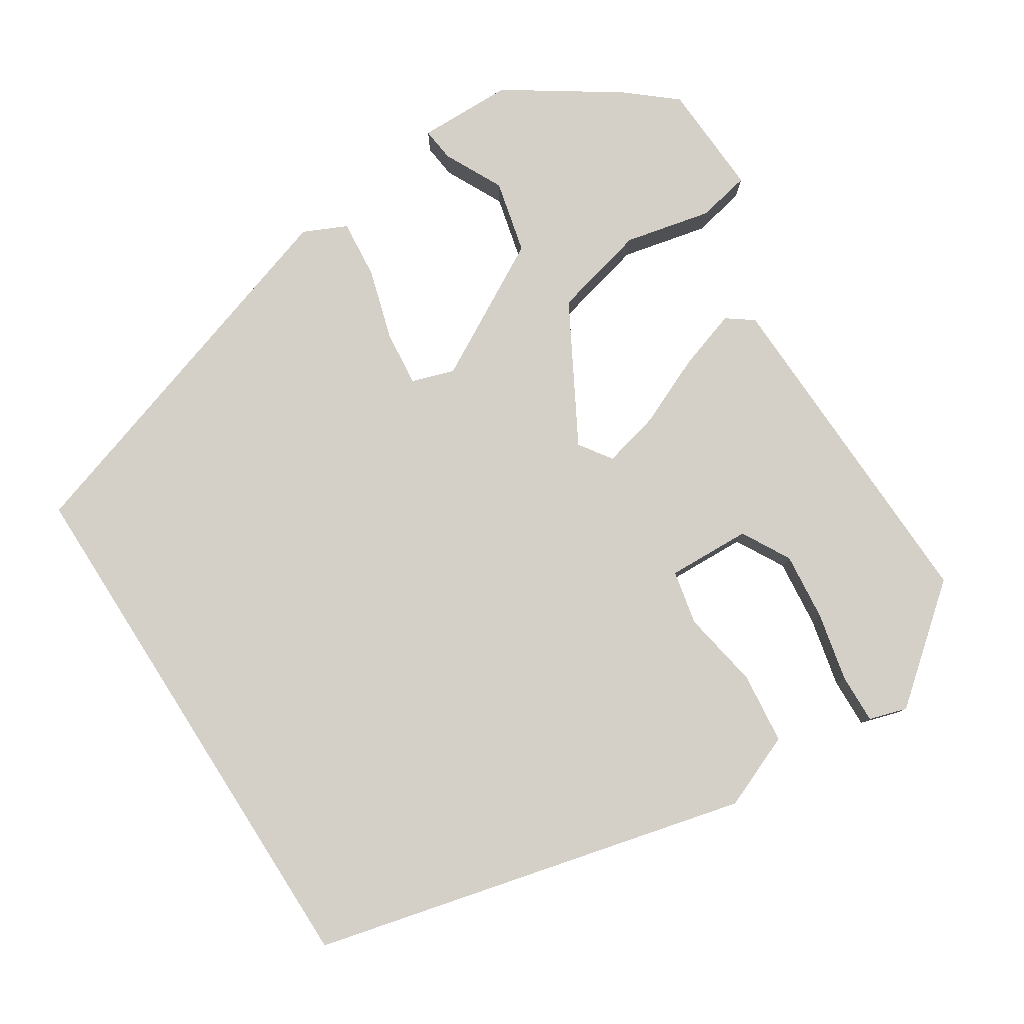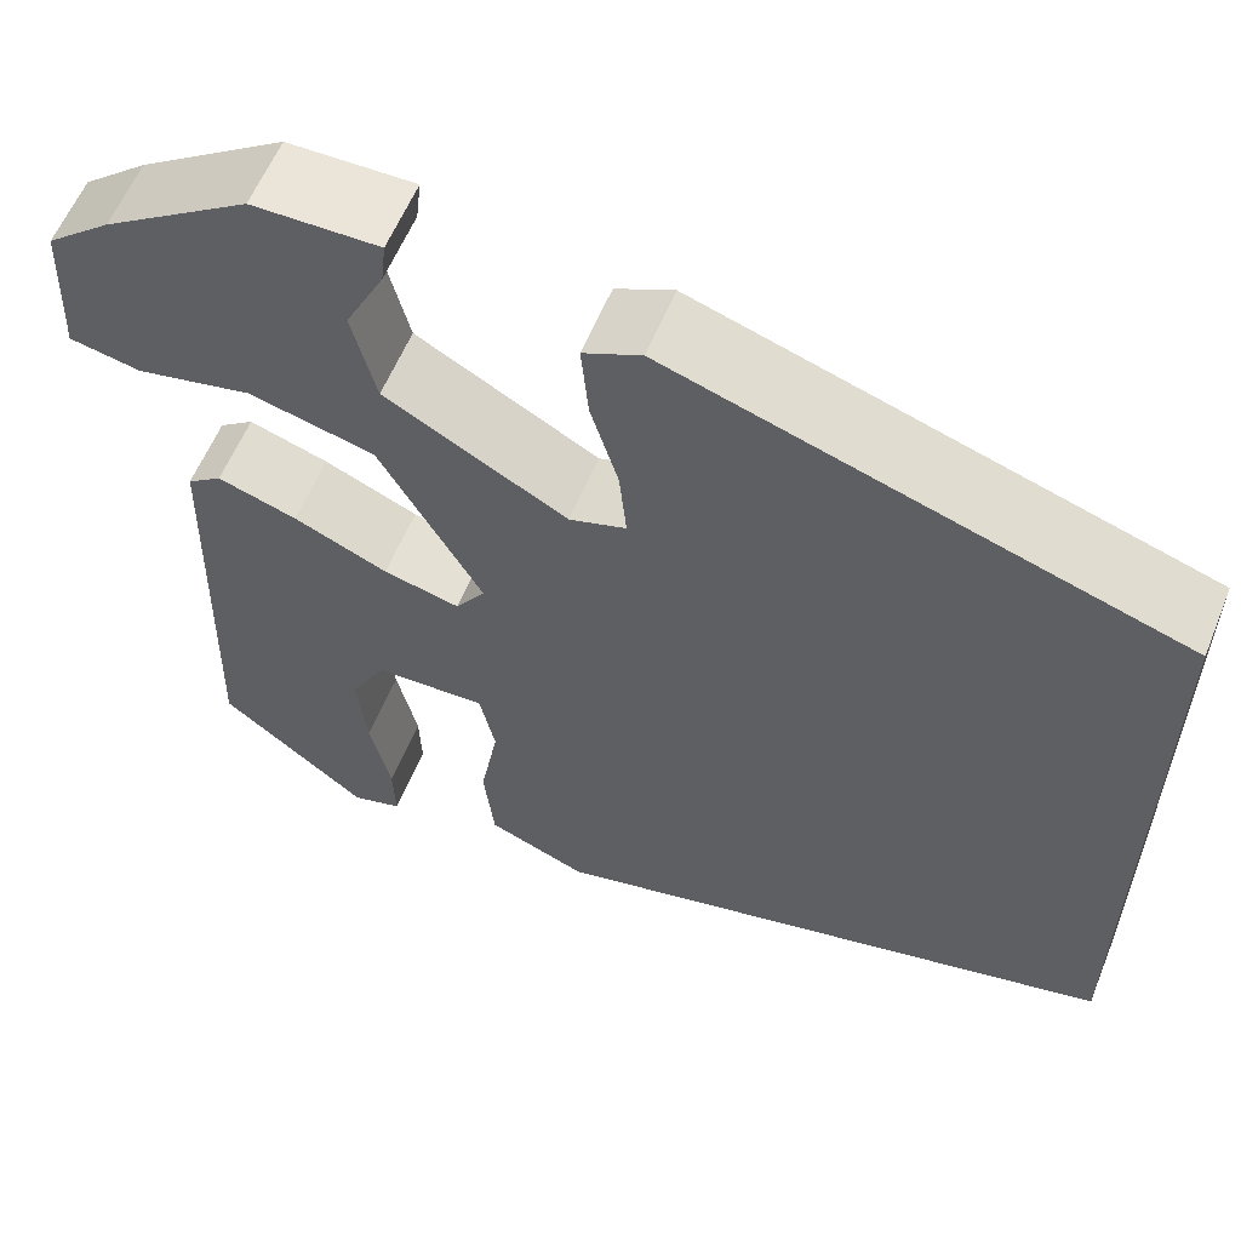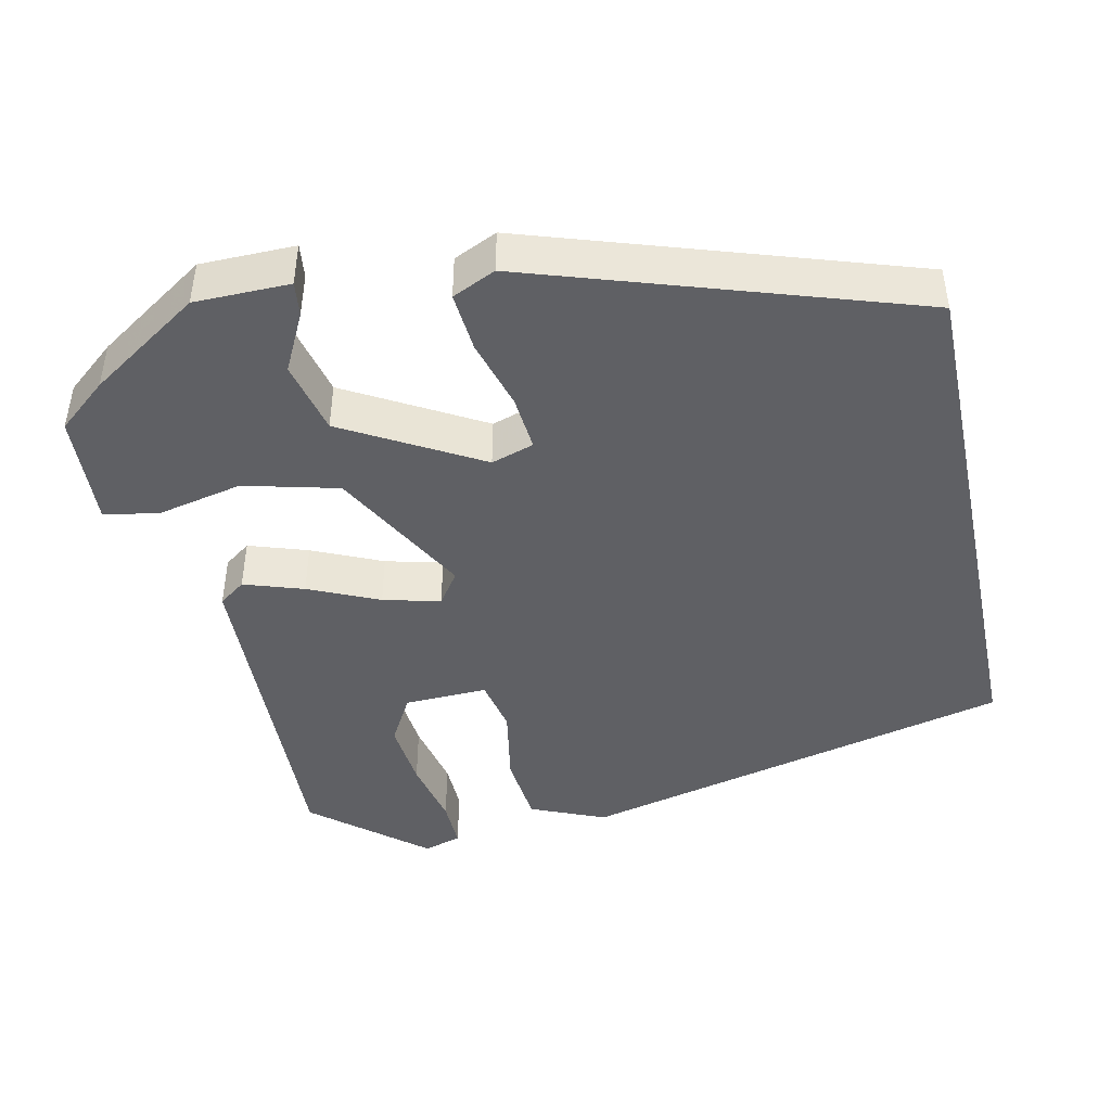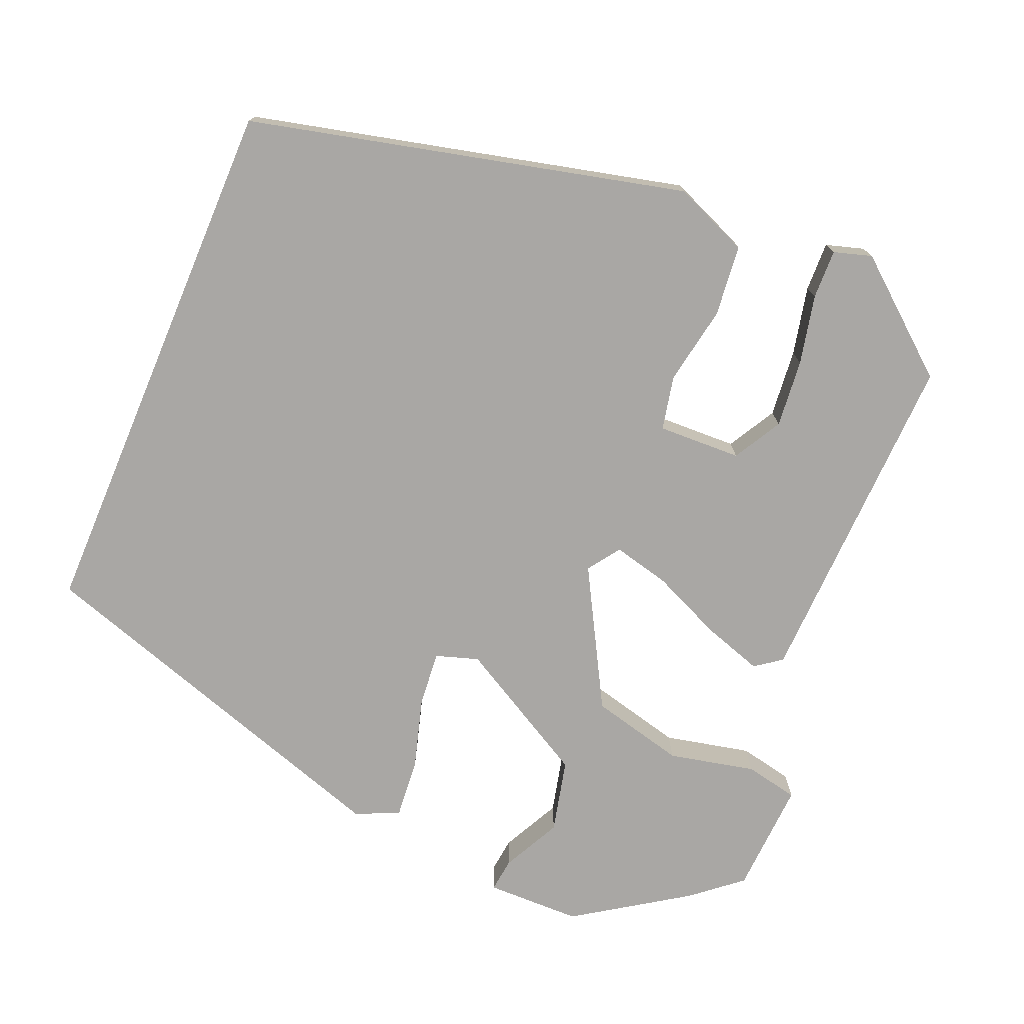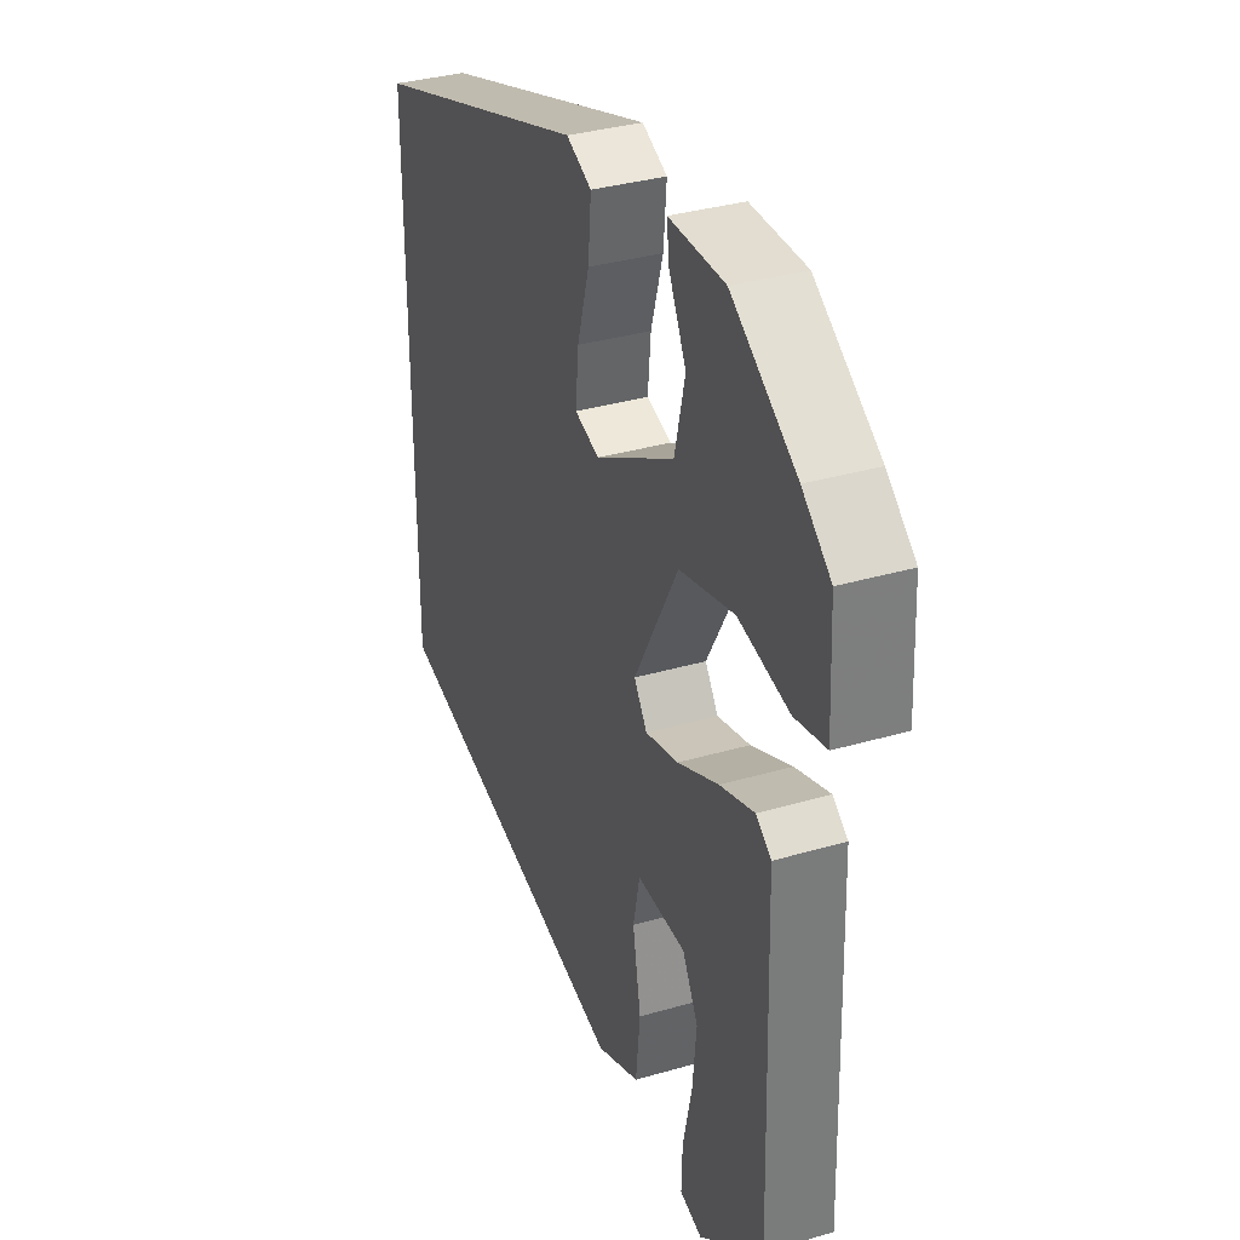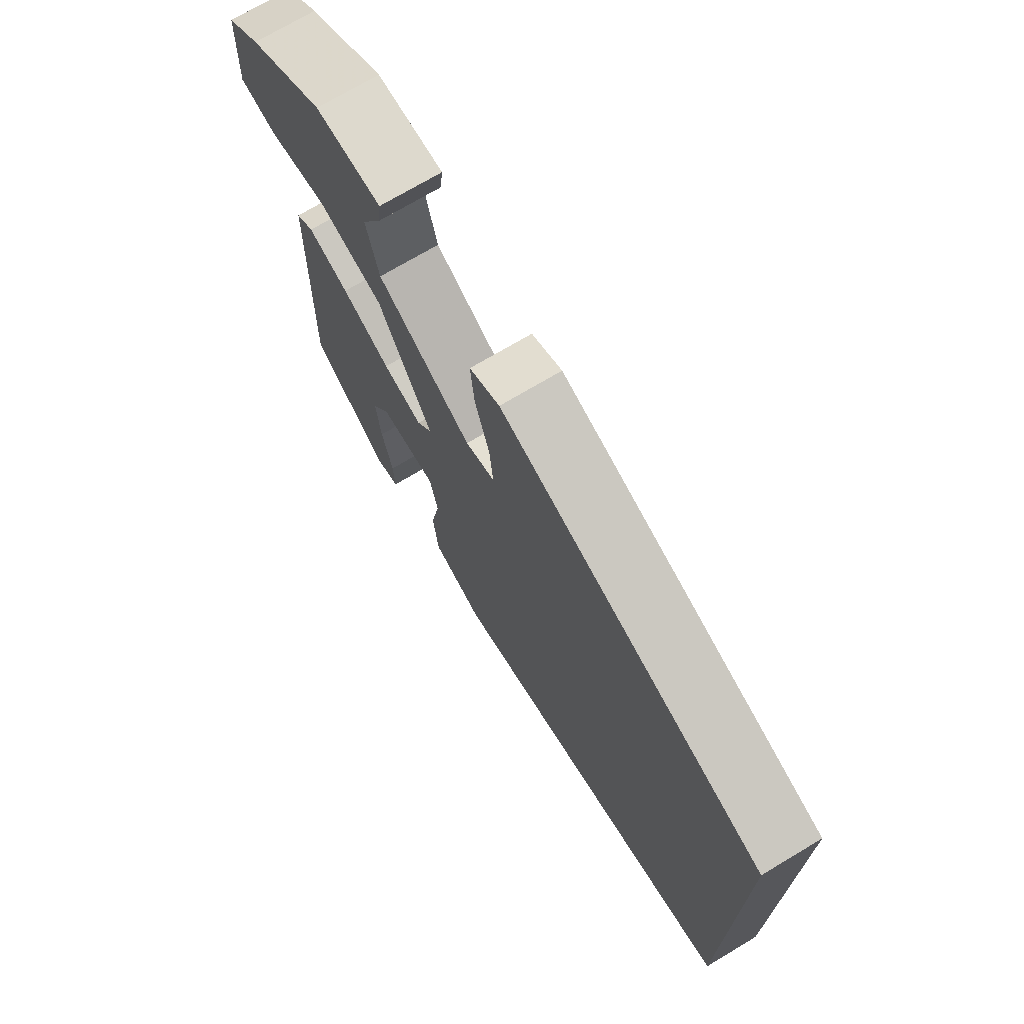
<metadata>
{"format":"obj","ext":"obj","renderer":"f3d","projection":"perspective","resolution":1024,"background":"white","views":[{"elev":80.0,"azim":147.4,"up":"+Y"},{"elev":59.3,"azim":22.2,"up":"+Z"},{"elev":-44.7,"azim":11.9,"up":"+Y"},{"elev":-74.8,"azim":157.1,"up":"+Y"},{"elev":34.3,"azim":-111.5,"up":"+Z"},{"elev":72.6,"azim":59.2,"up":"+Z"}]}
</metadata>
<code>
v 0.5 0.07 0.337
v 0.5 0.07 -0.359
v -0.062 0.07 -0.497
v -0.159 0.07 -0.457
v -0.169 0.07 -0.365
v -0.151 0.07 -0.263
v -0.166 0.07 -0.193
v -0.274 0.07 -0.197
v -0.309 0.07 -0.26
v -0.3 0.07 -0.348
v -0.28 0.07 -0.437
v -0.278 0.07 -0.501
v -0.327 0.07 -0.516
v -0.47 0.07 -0.399
v -0.457 0.07 0.045
v -0.423 0.07 0.07
v -0.346 0.07 0.045
v -0.255 0.07 0.005
v -0.181 0.07 -0.013
v -0.152 0.07 0.029
v -0.251 0.07 0.207
v -0.373 0.07 0.237
v -0.485 0.07 0.212
v -0.554 0.07 0.226
v -0.547 0.07 0.373
v -0.484 0.07 0.426
v -0.341 0.07 0.522
v -0.218 0.07 0.524
v -0.223 0.07 0.48
v -0.261 0.07 0.404
v -0.238 0.07 0.309
v -0.062 0.07 0.211
v -0.007 0.07 0.229
v -0.014 0.07 0.301
v -0.041 0.07 0.392
v -0.048 0.07 0.469
v 0.008 0.07 0.495
v 0.5 0 0.337
v 0.5 0 -0.359
v -0.062 0 -0.497
v -0.159 0 -0.457
v -0.169 0 -0.365
v -0.151 0 -0.263
v -0.166 0 -0.193
v -0.274 0 -0.197
v -0.309 0 -0.26
v -0.3 0 -0.348
v -0.28 0 -0.437
v -0.278 0 -0.501
v -0.327 0 -0.516
v -0.47 0 -0.399
v -0.457 0 0.045
v -0.423 0 0.07
v -0.346 0 0.045
v -0.255 0 0.005
v -0.181 0 -0.013
v -0.152 0 0.029
v -0.251 0 0.207
v -0.373 0 0.237
v -0.485 0 0.212
v -0.554 0 0.226
v -0.547 0 0.373
v -0.484 0 0.426
v -0.341 0 0.522
v -0.218 0 0.524
v -0.223 0 0.48
v -0.261 0 0.404
v -0.238 0 0.309
v -0.062 0 0.211
v -0.007 0 0.229
v -0.014 0 0.301
v -0.041 0 0.392
v -0.048 0 0.469
v 0.008 0 0.495
f 37 1 2
f 36 37 2
f 35 36 2
f 34 35 2
f 33 34 2
f 4 5 6
f 3 4 6
f 2 3 6
f 33 2 6
f 32 33 6
f 28 29 30
f 27 28 30
f 26 27 30
f 25 26 30
f 24 25 30
f 23 24 30
f 22 23 30
f 21 22 30 31
f 20 21 31 32
f 16 17 18
f 15 16 18
f 14 15 18
f 14 18 19
f 12 13 14
f 11 12 14
f 10 11 14
f 9 10 14
f 8 9 14 19
f 7 8 19 20
f 6 7 20 32
f 39 38 74
f 39 74 73
f 39 73 72
f 39 72 71
f 39 71 70
f 43 42 41
f 43 41 40
f 43 40 39
f 43 39 70
f 43 70 69
f 67 66 65
f 67 65 64
f 67 64 63
f 67 63 62
f 67 62 61
f 67 61 60
f 67 60 59
f 68 67 59 58
f 69 68 58 57
f 55 54 53
f 55 53 52
f 55 52 51
f 56 55 51
f 51 50 49
f 51 49 48
f 51 48 47
f 51 47 46
f 56 51 46 45
f 57 56 45 44
f 69 57 44 43
f 1 38 39 2
f 2 39 40 3
f 3 40 41 4
f 4 41 42 5
f 5 42 43 6
f 6 43 44 7
f 7 44 45 8
f 8 45 46 9
f 9 46 47 10
f 10 47 48 11
f 11 48 49 12
f 12 49 50 13
f 13 50 51 14
f 14 51 52 15
f 15 52 53 16
f 16 53 54 17
f 17 54 55 18
f 18 55 56 19
f 19 56 57 20
f 20 57 58 21
f 21 58 59 22
f 22 59 60 23
f 23 60 61 24
f 24 61 62 25
f 25 62 63 26
f 26 63 64 27
f 27 64 65 28
f 28 65 66 29
f 29 66 67 30
f 30 67 68 31
f 31 68 69 32
f 32 69 70 33
f 33 70 71 34
f 34 71 72 35
f 35 72 73 36
f 36 73 74 37
f 37 74 38 1

</code>
